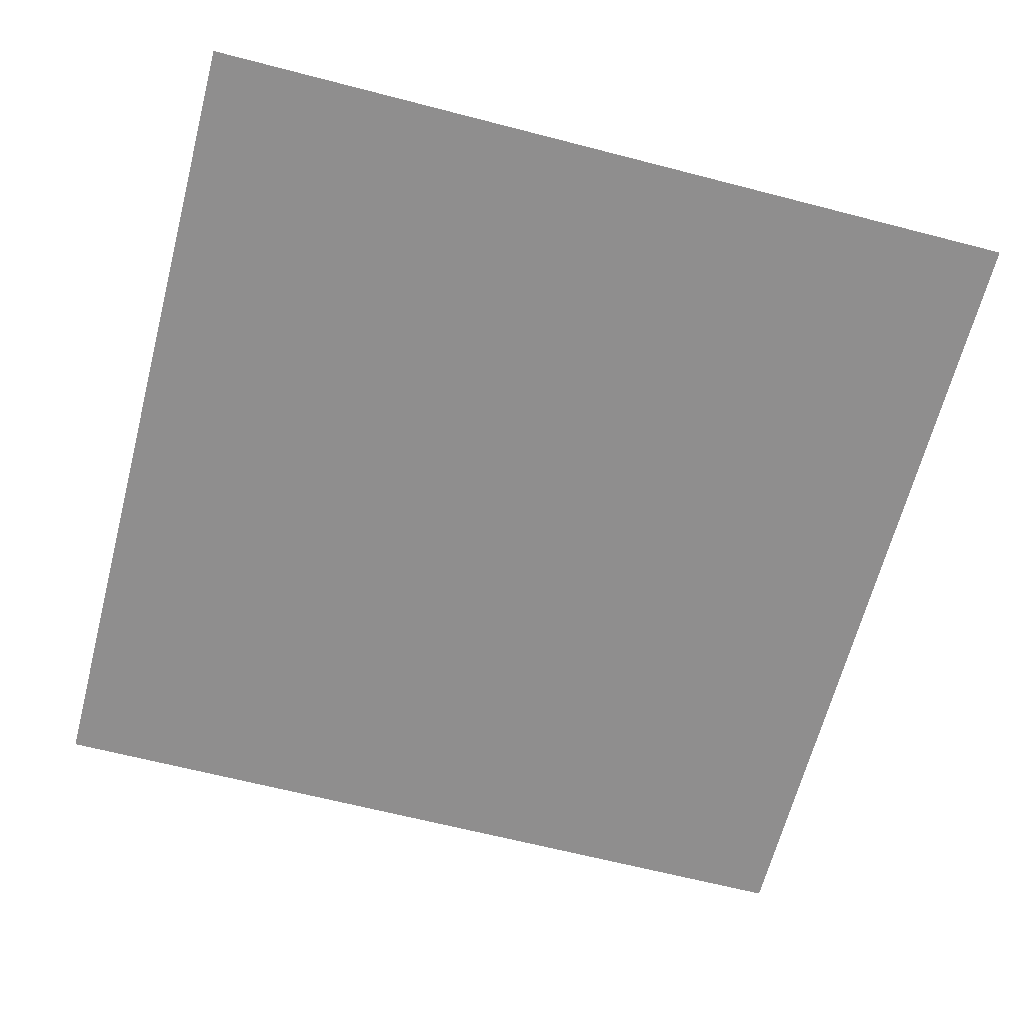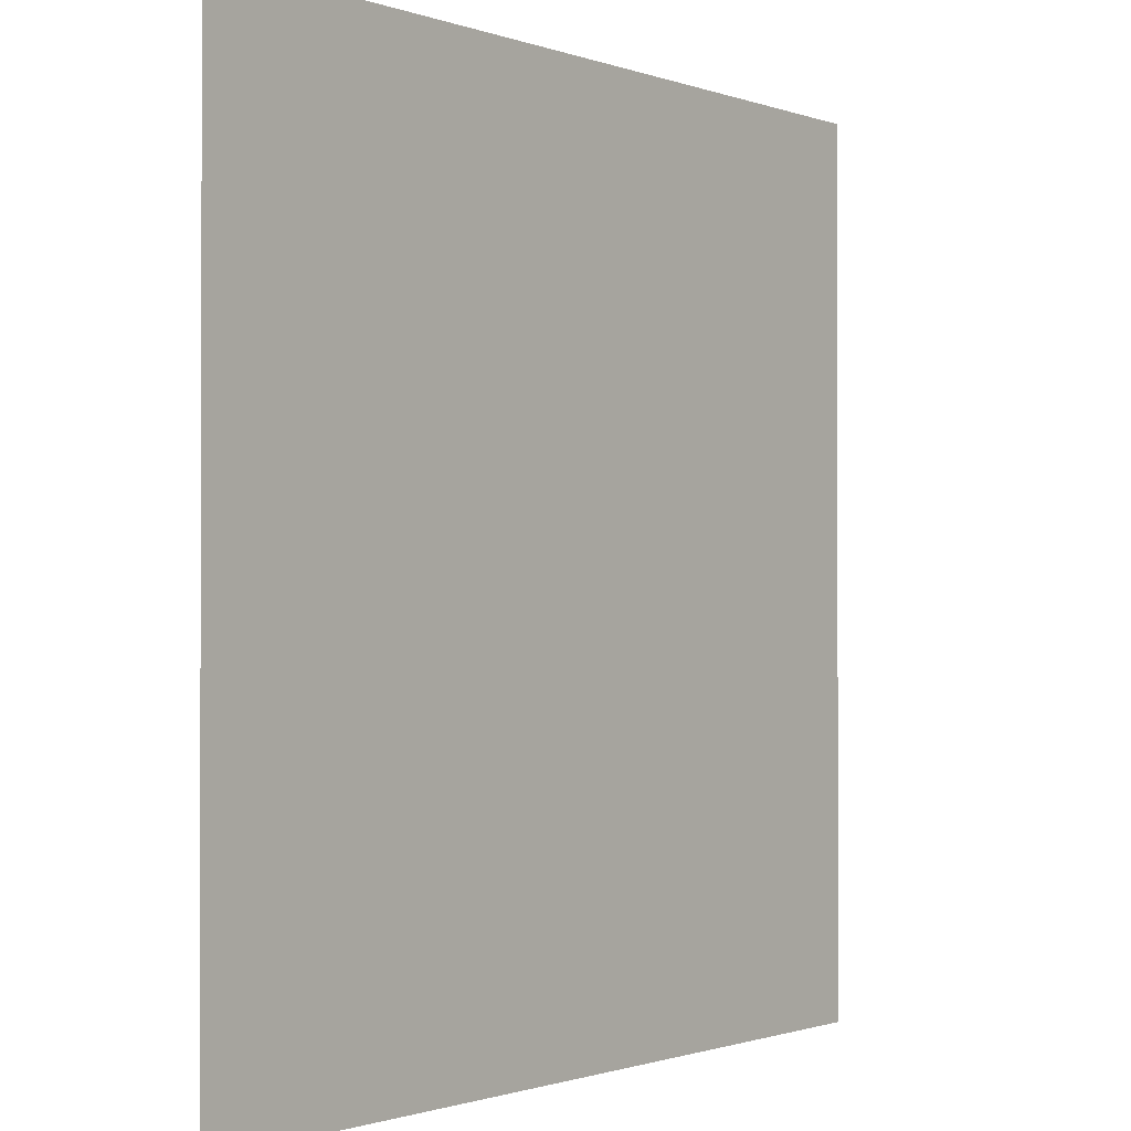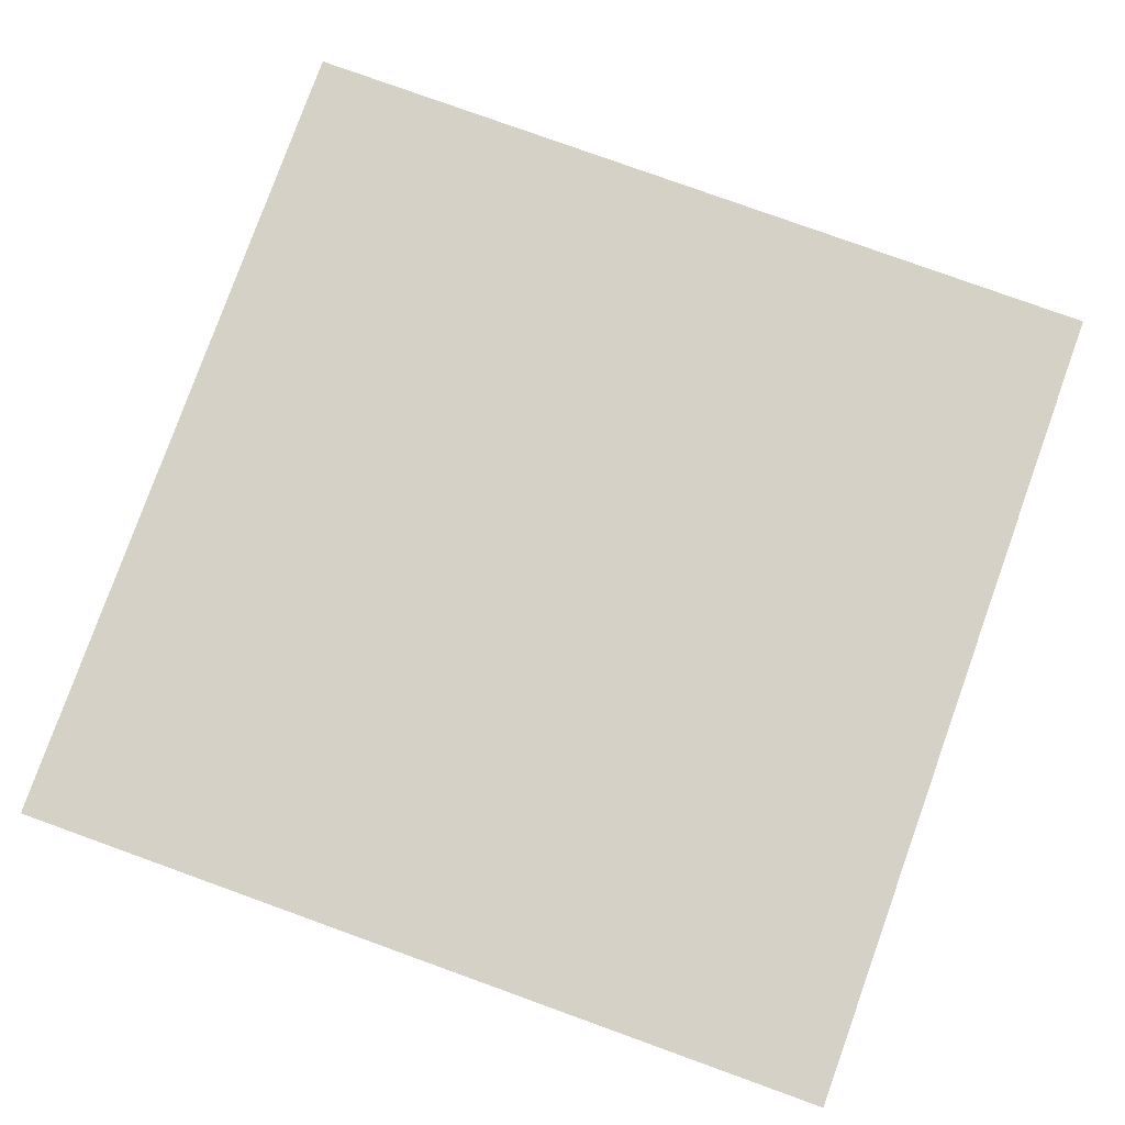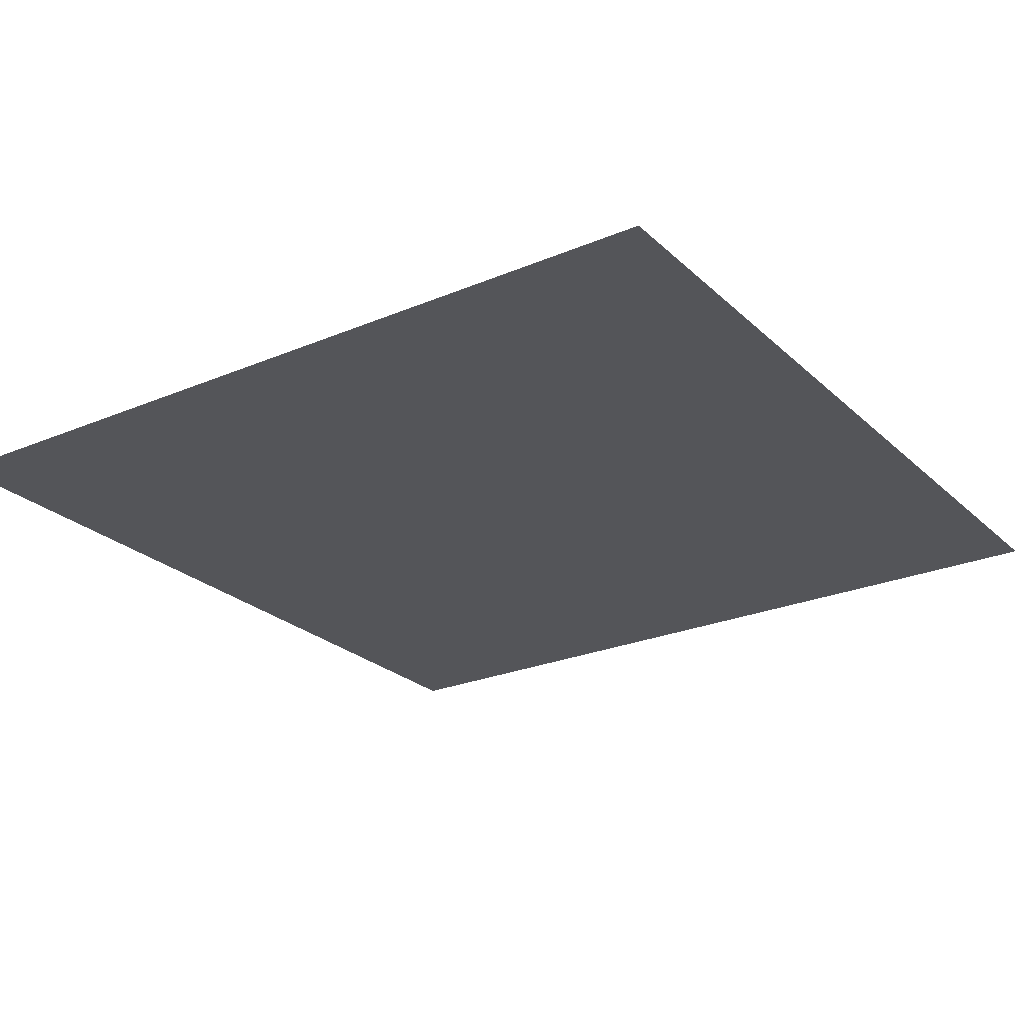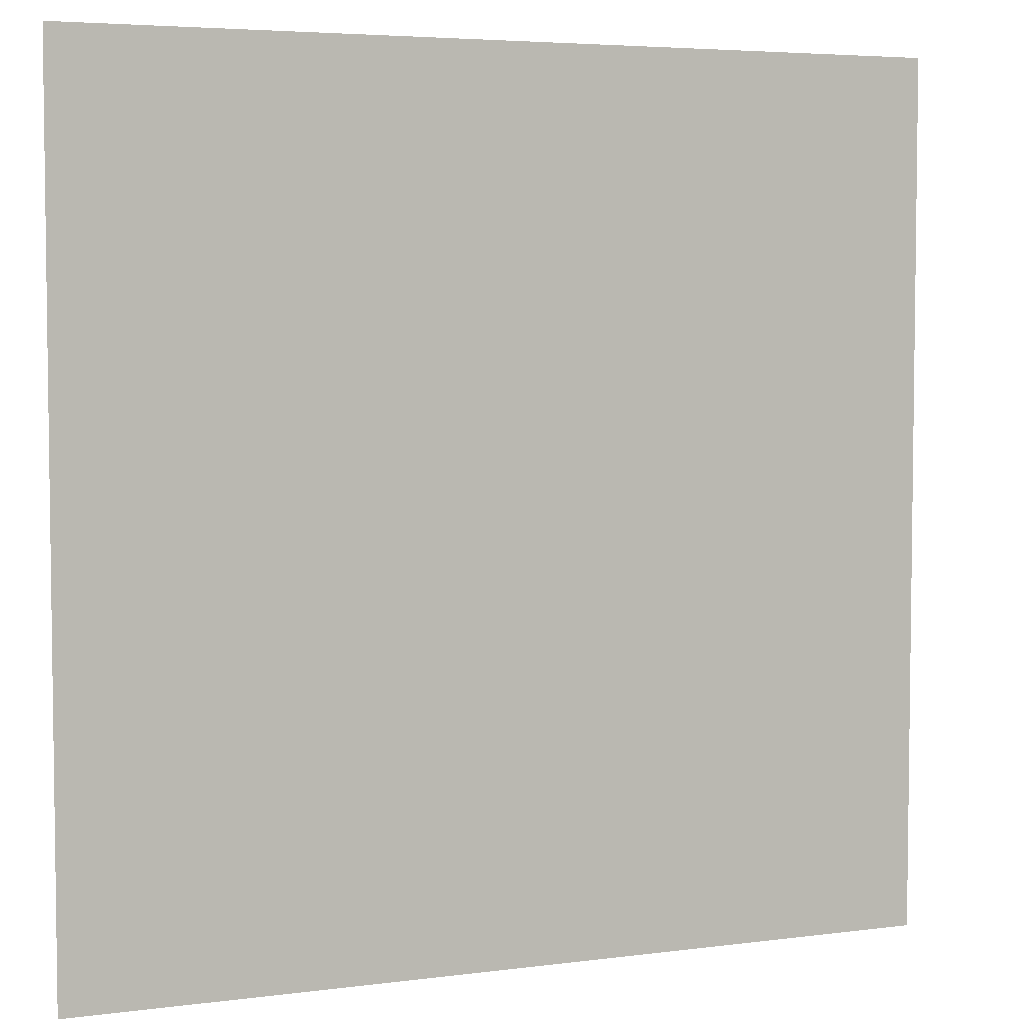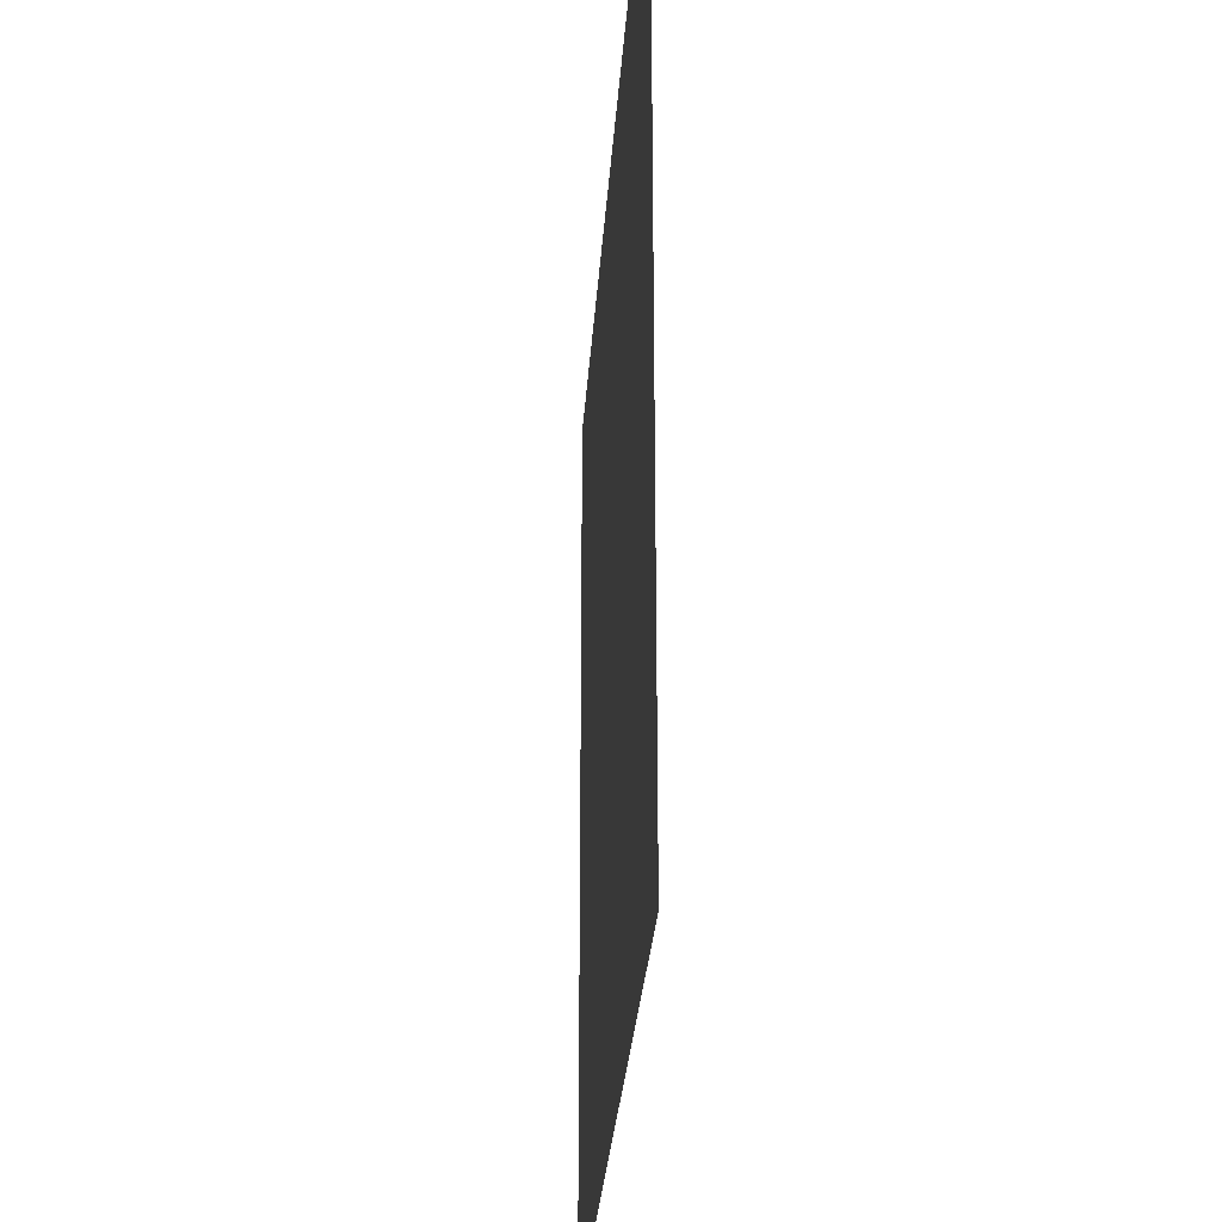
<metadata>
{"format":"obj","ext":"obj","renderer":"f3d","projection":"perspective","resolution":1024,"background":"white","views":[{"elev":-65.0,"azim":75.4,"up":"+Z"},{"elev":-1.0,"azim":-52.7,"up":"+Y"},{"elev":79.6,"azim":-70.2,"up":"+Z"},{"elev":-24.8,"azim":-55.5,"up":"+Z"},{"elev":4.8,"azim":157.1,"up":"+Y"},{"elev":-28.4,"azim":-93.7,"up":"+Y"}]}
</metadata>
<code>
o Plane
v -0.3291 0.007198 -0
v 0.3291 0.007198 -0
v -0.3291 0.6653 0
v 0.3291 0.6653 0
f 1 2 4 3

</code>
